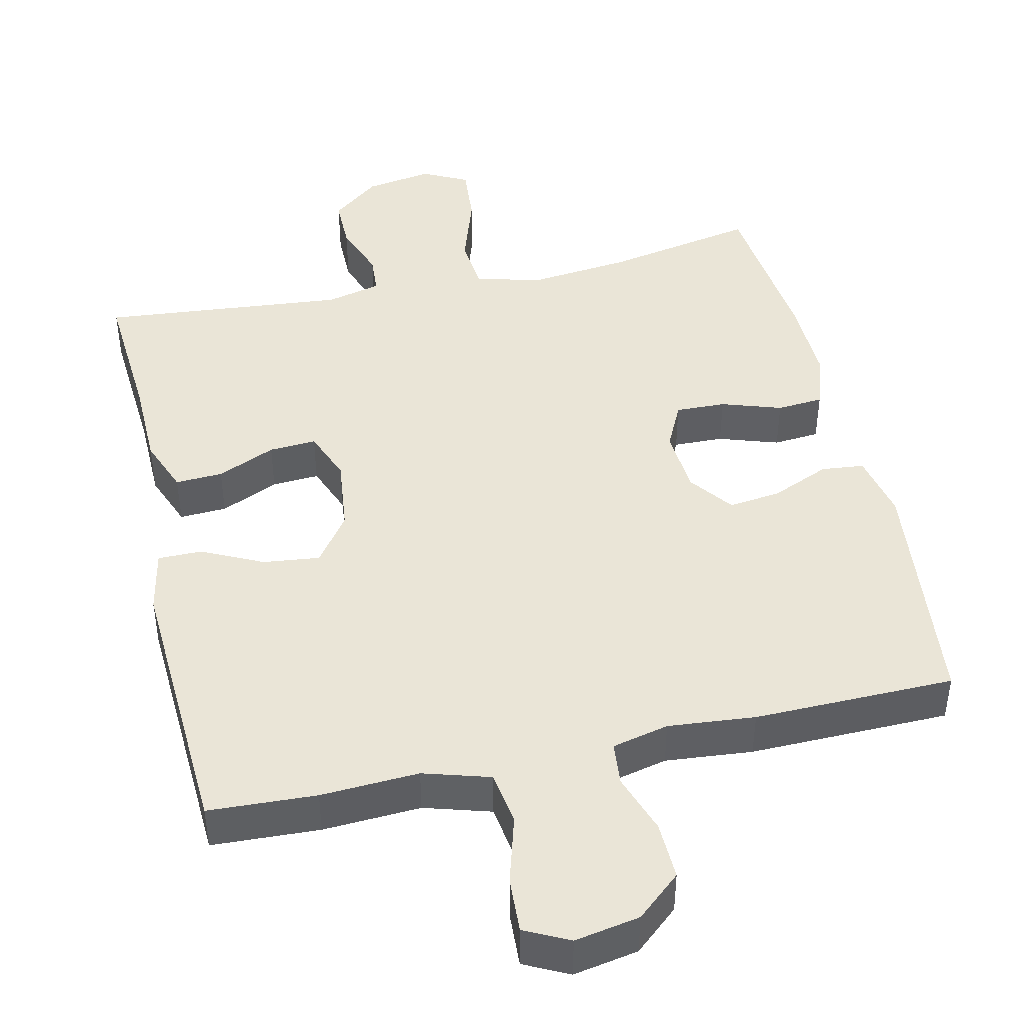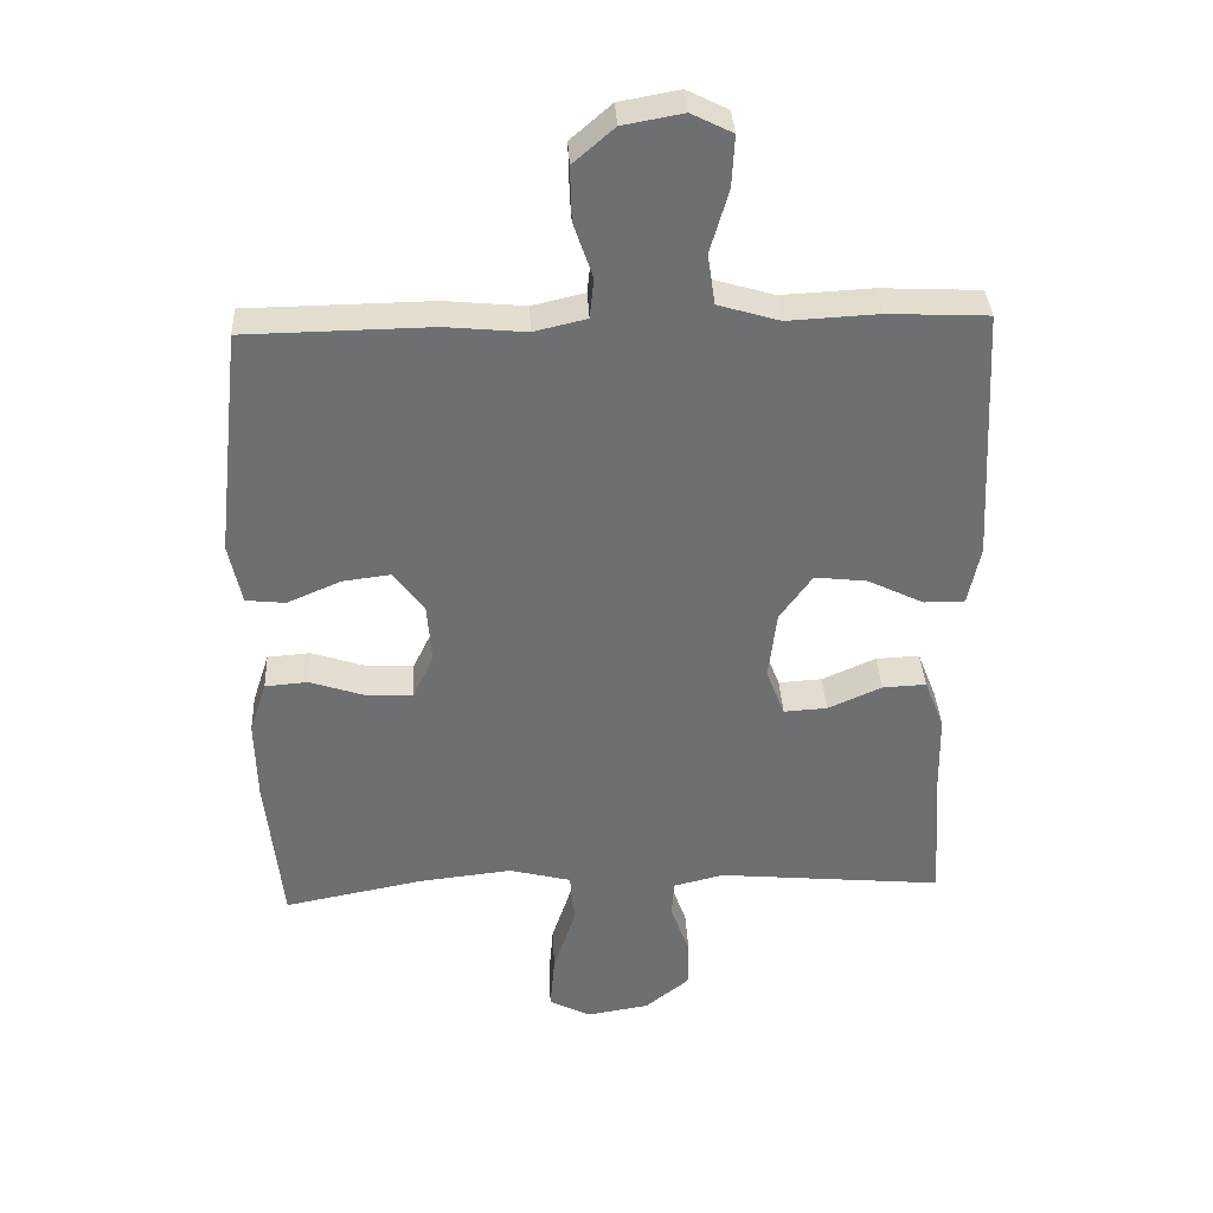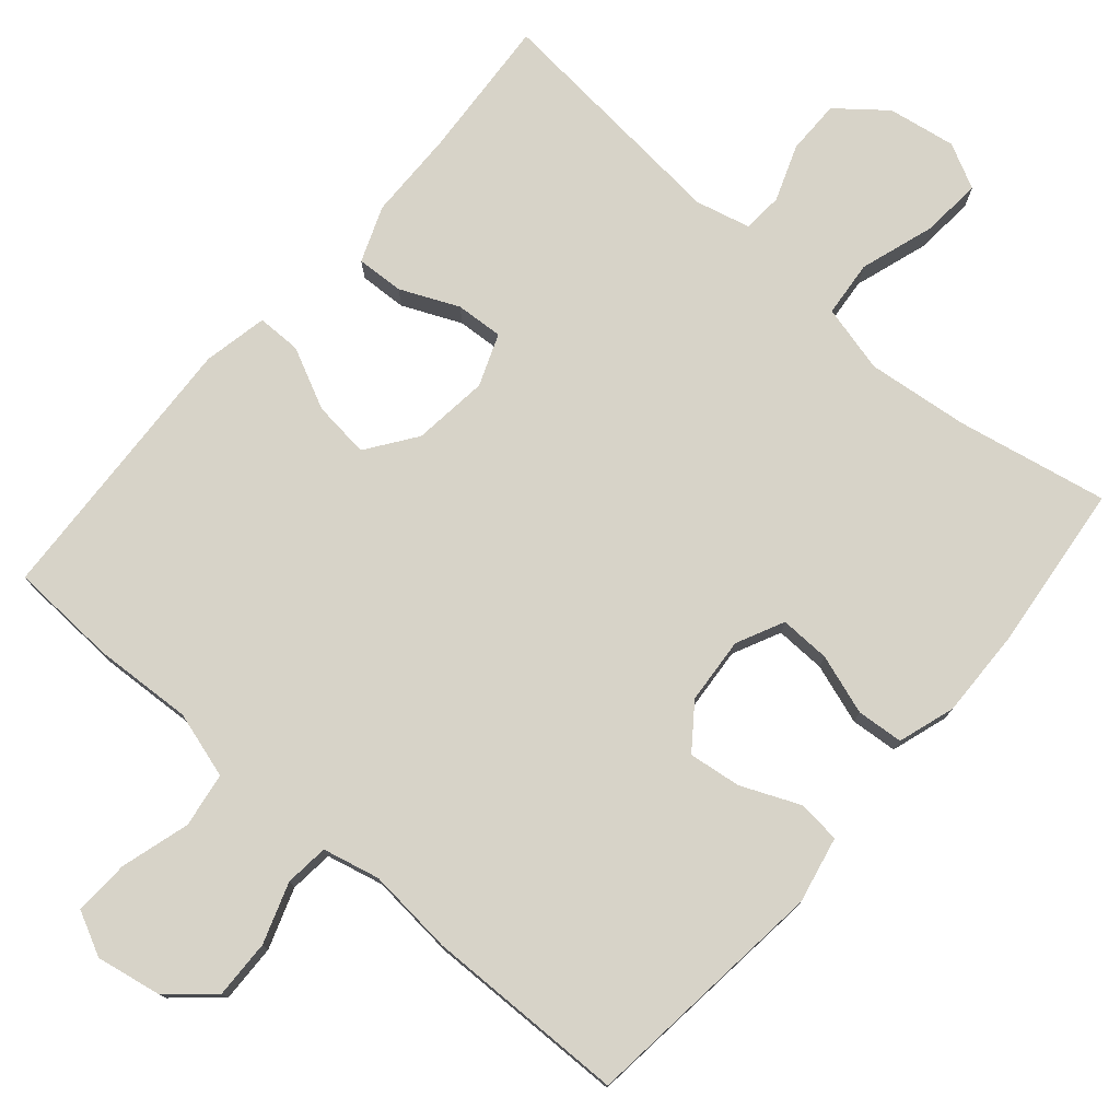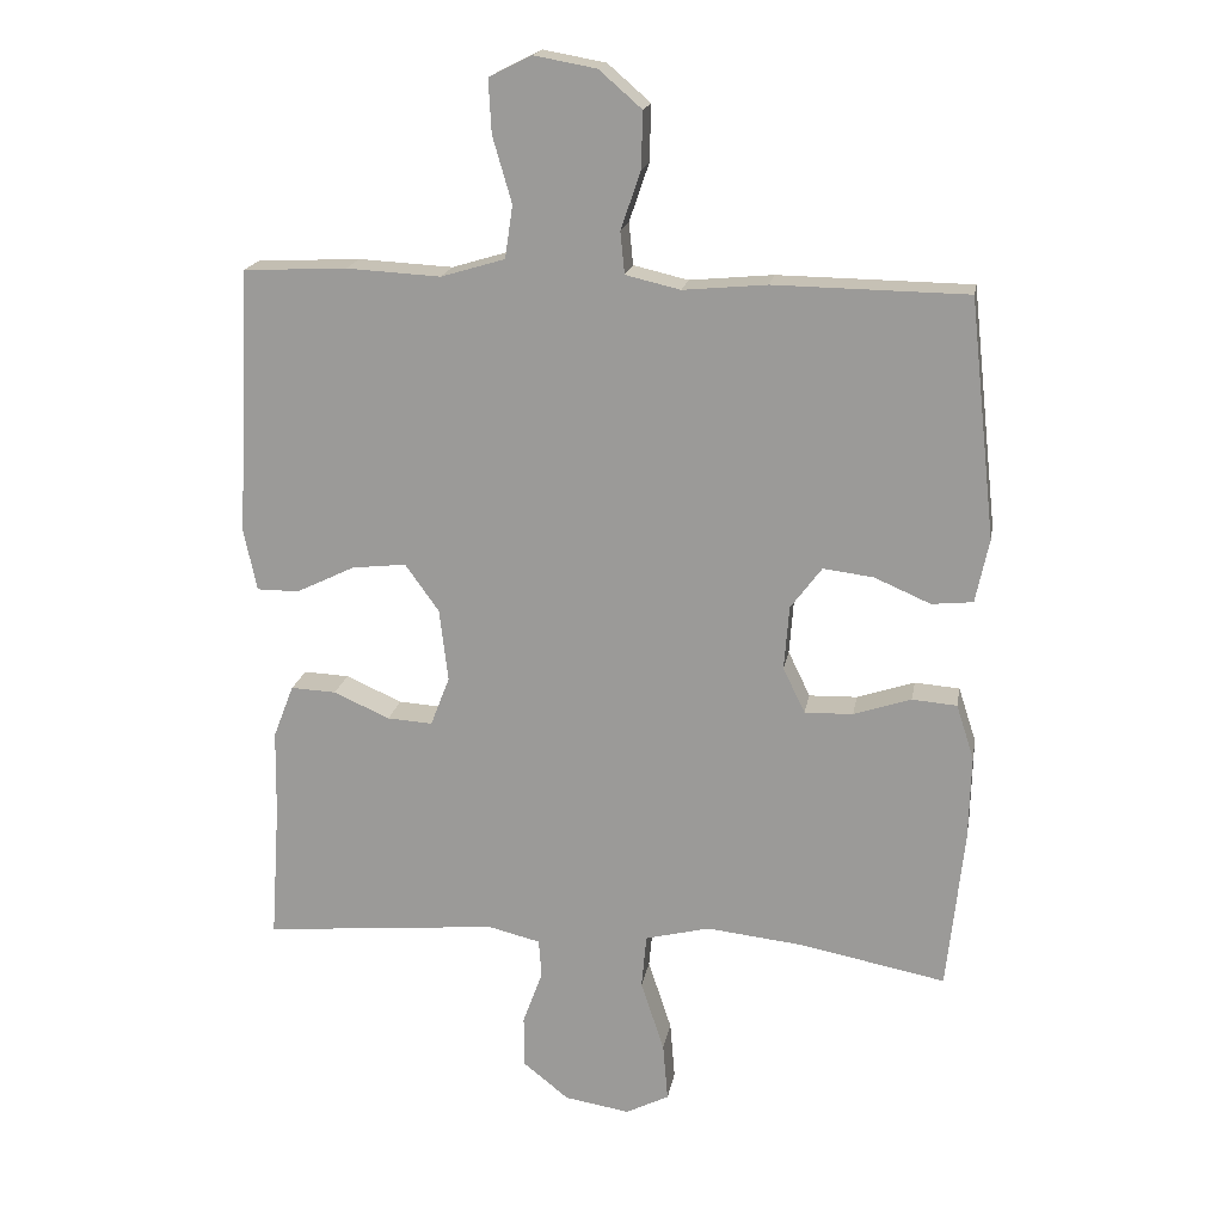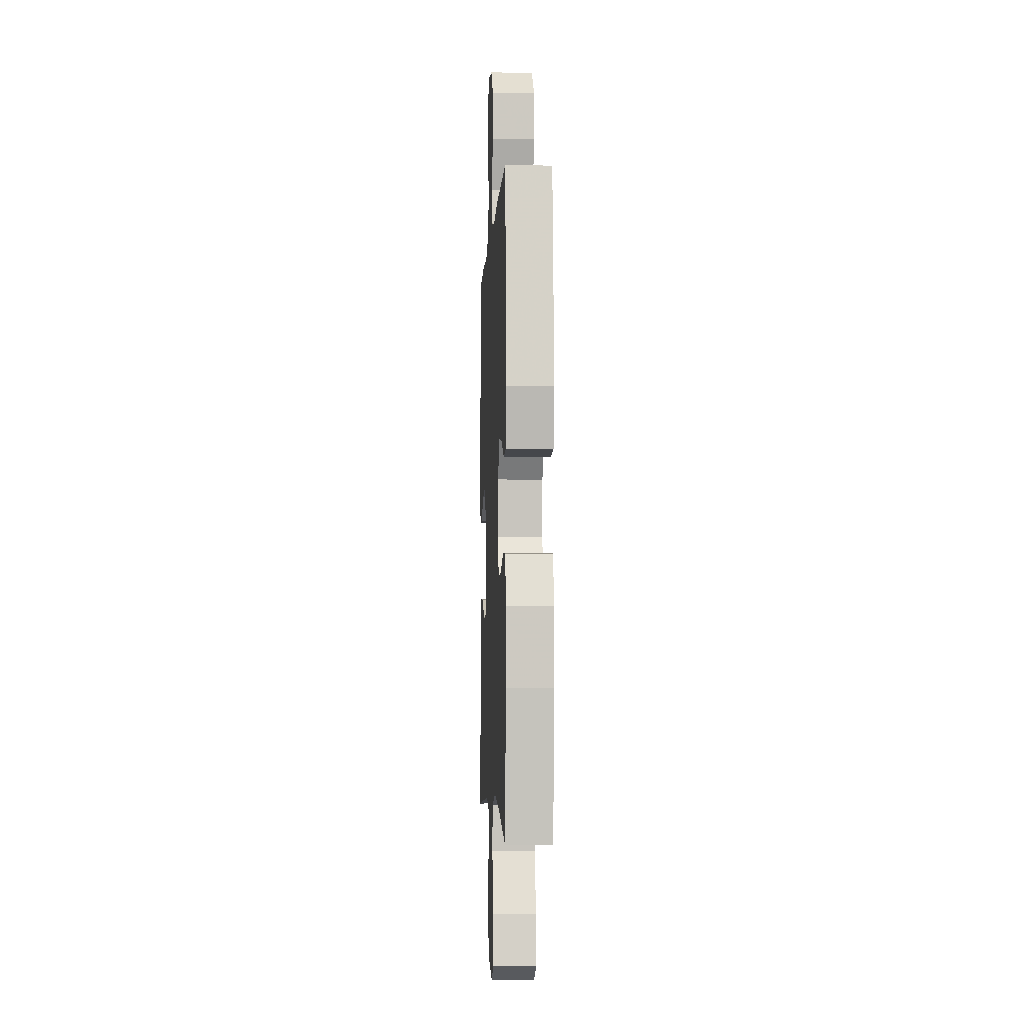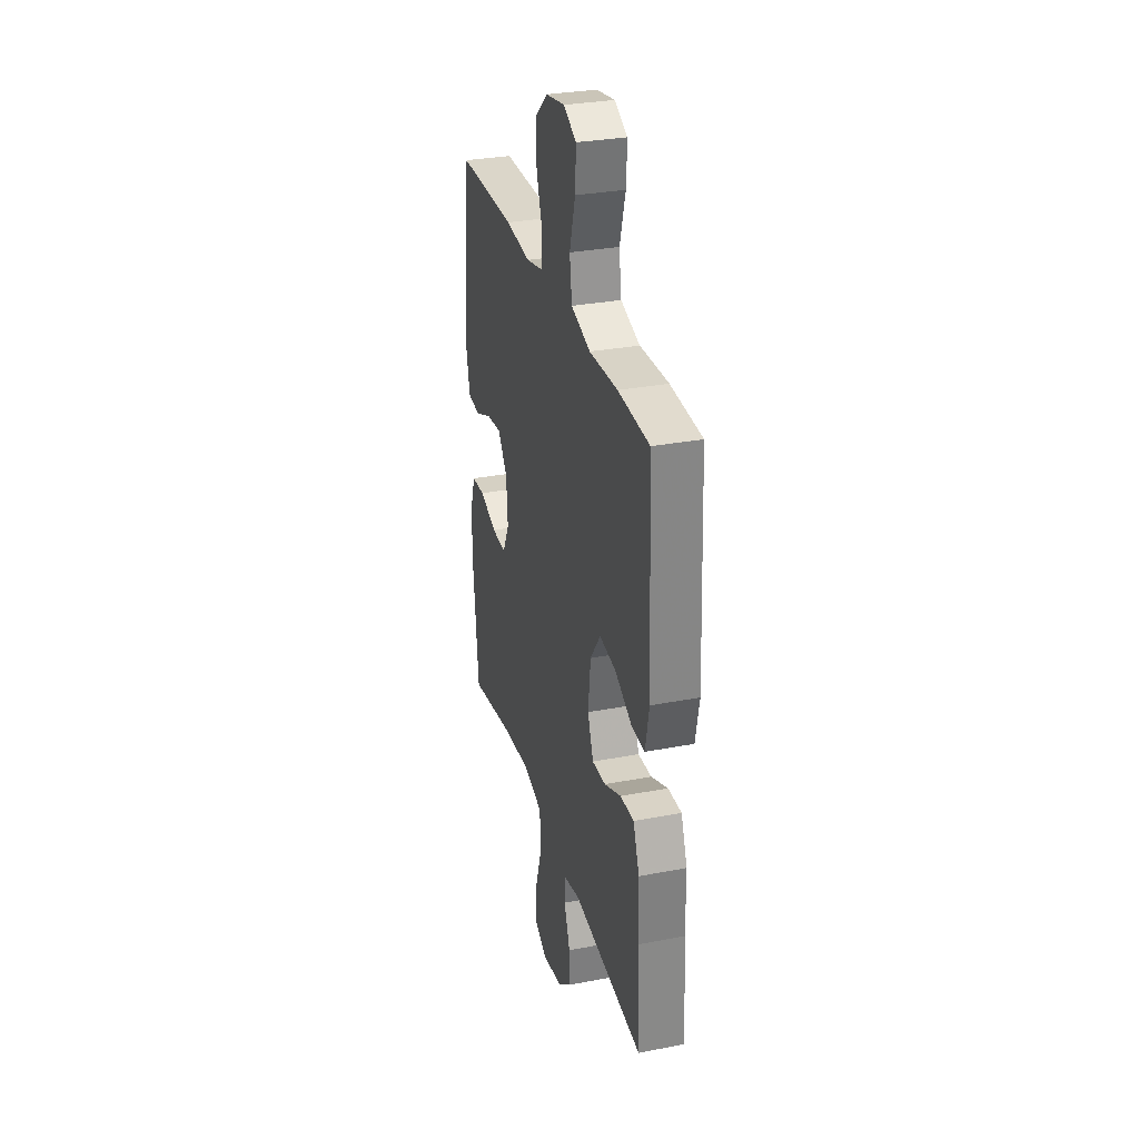
<metadata>
{"format":"obj","ext":"obj","renderer":"f3d","projection":"perspective","resolution":1024,"background":"white","views":[{"elev":44.2,"azim":-12.8,"up":"+Y"},{"elev":35.8,"azim":177.1,"up":"+Z"},{"elev":76.9,"azim":40.7,"up":"+Y"},{"elev":18.4,"azim":9.9,"up":"+Z"},{"elev":-4.3,"azim":87.1,"up":"+Z"},{"elev":31.0,"azim":-105.3,"up":"+Z"}]}
</metadata>
<code>
v 0.5 0.07 0.5
v 0.537 0.07 0.165
v 0.518 0.07 0.075
v 0.46 0.07 0.069
v 0.381 0.07 0.103
v 0.31 0.07 0.112
v 0.266 0.07 0.053
v 0.259 0.07 -0.037
v 0.29 0.07 -0.101
v 0.358 0.07 -0.099
v 0.439 0.07 -0.072
v 0.502 0.07 -0.077
v 0.527 0.07 -0.154
v 0.524 0.07 -0.273
v 0.5 0.07 -0.5
v 0.295 0.07 -0.46
v 0.158 0.07 -0.445
v 0.067 0.07 -0.468
v 0.06 0.07 -0.544
v 0.093 0.07 -0.644
v 0.1 0.07 -0.726
v 0.039 0.07 -0.757
v -0.053 0.07 -0.742
v -0.118 0.07 -0.69
v -0.118 0.07 -0.617
v -0.09 0.07 -0.541
v -0.094 0.07 -0.487
v -0.168 0.07 -0.469
v -0.5 0.07 -0.5
v -0.487 0.07 -0.307
v -0.485 0.07 -0.186
v -0.456 0.07 -0.111
v -0.392 0.07 -0.114
v -0.313 0.07 -0.149
v -0.249 0.07 -0.153
v -0.222 0.07 -0.083
v -0.234 0.07 0.019
v -0.282 0.07 0.086
v -0.359 0.07 0.077
v -0.441 0.07 0.037
v -0.501 0.07 0.037
v -0.519 0.07 0.124
v -0.5 0.07 0.5
v -0.354 0.07 0.507
v -0.221 0.07 0.5
v -0.131 0.07 0.527
v -0.12 0.07 0.601
v -0.147 0.07 0.694
v -0.151 0.07 0.769
v -0.091 0.07 0.799
v -0.003 0.07 0.783
v 0.057 0.07 0.731
v 0.055 0.07 0.652
v 0.027 0.07 0.57
v 0.033 0.07 0.511
v 0.11 0.07 0.493
v 0.228 0.07 0.504
v 0.5 0 0.5
v 0.537 0 0.165
v 0.518 0 0.075
v 0.46 0 0.069
v 0.381 0 0.103
v 0.31 0 0.112
v 0.266 0 0.053
v 0.259 0 -0.037
v 0.29 0 -0.101
v 0.358 0 -0.099
v 0.439 0 -0.072
v 0.502 0 -0.077
v 0.527 0 -0.154
v 0.524 0 -0.273
v 0.5 0 -0.5
v 0.295 0 -0.46
v 0.158 0 -0.445
v 0.067 0 -0.468
v 0.06 0 -0.544
v 0.093 0 -0.644
v 0.1 0 -0.726
v 0.039 0 -0.757
v -0.053 0 -0.742
v -0.118 0 -0.69
v -0.118 0 -0.617
v -0.09 0 -0.541
v -0.094 0 -0.487
v -0.168 0 -0.469
v -0.5 0 -0.5
v -0.487 0 -0.307
v -0.485 0 -0.186
v -0.456 0 -0.111
v -0.392 0 -0.114
v -0.313 0 -0.149
v -0.249 0 -0.153
v -0.222 0 -0.083
v -0.234 0 0.019
v -0.282 0 0.086
v -0.359 0 0.077
v -0.441 0 0.037
v -0.501 0 0.037
v -0.519 0 0.124
v -0.5 0 0.5
v -0.354 0 0.507
v -0.221 0 0.5
v -0.131 0 0.527
v -0.12 0 0.601
v -0.147 0 0.694
v -0.151 0 0.769
v -0.091 0 0.799
v -0.003 0 0.783
v 0.057 0 0.731
v 0.055 0 0.652
v 0.027 0 0.57
v 0.033 0 0.511
v 0.11 0 0.493
v 0.228 0 0.504
f 56 57 1 2
f 55 56 2 3
f 51 52 53 54
f 51 54 55
f 50 51 55
f 47 48 49 50
f 47 50 55
f 46 47 55 3
f 42 43 44 45
f 39 40 41 42
f 38 39 42 45
f 37 38 45 46
f 31 32 33 34
f 30 31 34 35
f 28 29 30 35
f 27 28 35 36
f 23 24 25 26
f 23 26 27
f 22 23 27
f 19 20 21 22
f 18 19 22 27
f 17 18 27 36
f 13 14 15 16
f 10 11 12 13
f 9 10 13 16
f 8 9 16 17
f 46 3 4 5
f 46 5 6
f 37 46 6 7
f 17 36 37
f 7 8 17 37
f 59 58 114 113
f 60 59 113 112
f 111 110 109 108
f 112 111 108
f 112 108 107
f 107 106 105 104
f 112 107 104
f 60 112 104 103
f 102 101 100 99
f 99 98 97 96
f 102 99 96 95
f 103 102 95 94
f 91 90 89 88
f 92 91 88 87
f 92 87 86 85
f 93 92 85 84
f 83 82 81 80
f 84 83 80
f 84 80 79
f 79 78 77 76
f 84 79 76 75
f 93 84 75 74
f 73 72 71 70
f 70 69 68 67
f 73 70 67 66
f 74 73 66 65
f 62 61 60 103
f 63 62 103
f 64 63 103 94
f 94 93 74
f 94 74 65 64
f 1 58 59 2
f 2 59 60 3
f 3 60 61 4
f 4 61 62 5
f 5 62 63 6
f 6 63 64 7
f 7 64 65 8
f 8 65 66 9
f 9 66 67 10
f 10 67 68 11
f 11 68 69 12
f 12 69 70 13
f 13 70 71 14
f 14 71 72 15
f 15 72 73 16
f 16 73 74 17
f 17 74 75 18
f 18 75 76 19
f 19 76 77 20
f 20 77 78 21
f 21 78 79 22
f 22 79 80 23
f 23 80 81 24
f 24 81 82 25
f 25 82 83 26
f 26 83 84 27
f 27 84 85 28
f 28 85 86 29
f 29 86 87 30
f 30 87 88 31
f 31 88 89 32
f 32 89 90 33
f 33 90 91 34
f 34 91 92 35
f 35 92 93 36
f 36 93 94 37
f 37 94 95 38
f 38 95 96 39
f 39 96 97 40
f 40 97 98 41
f 41 98 99 42
f 42 99 100 43
f 43 100 101 44
f 44 101 102 45
f 45 102 103 46
f 46 103 104 47
f 47 104 105 48
f 48 105 106 49
f 49 106 107 50
f 50 107 108 51
f 51 108 109 52
f 52 109 110 53
f 53 110 111 54
f 54 111 112 55
f 55 112 113 56
f 56 113 114 57
f 57 114 58 1

</code>
